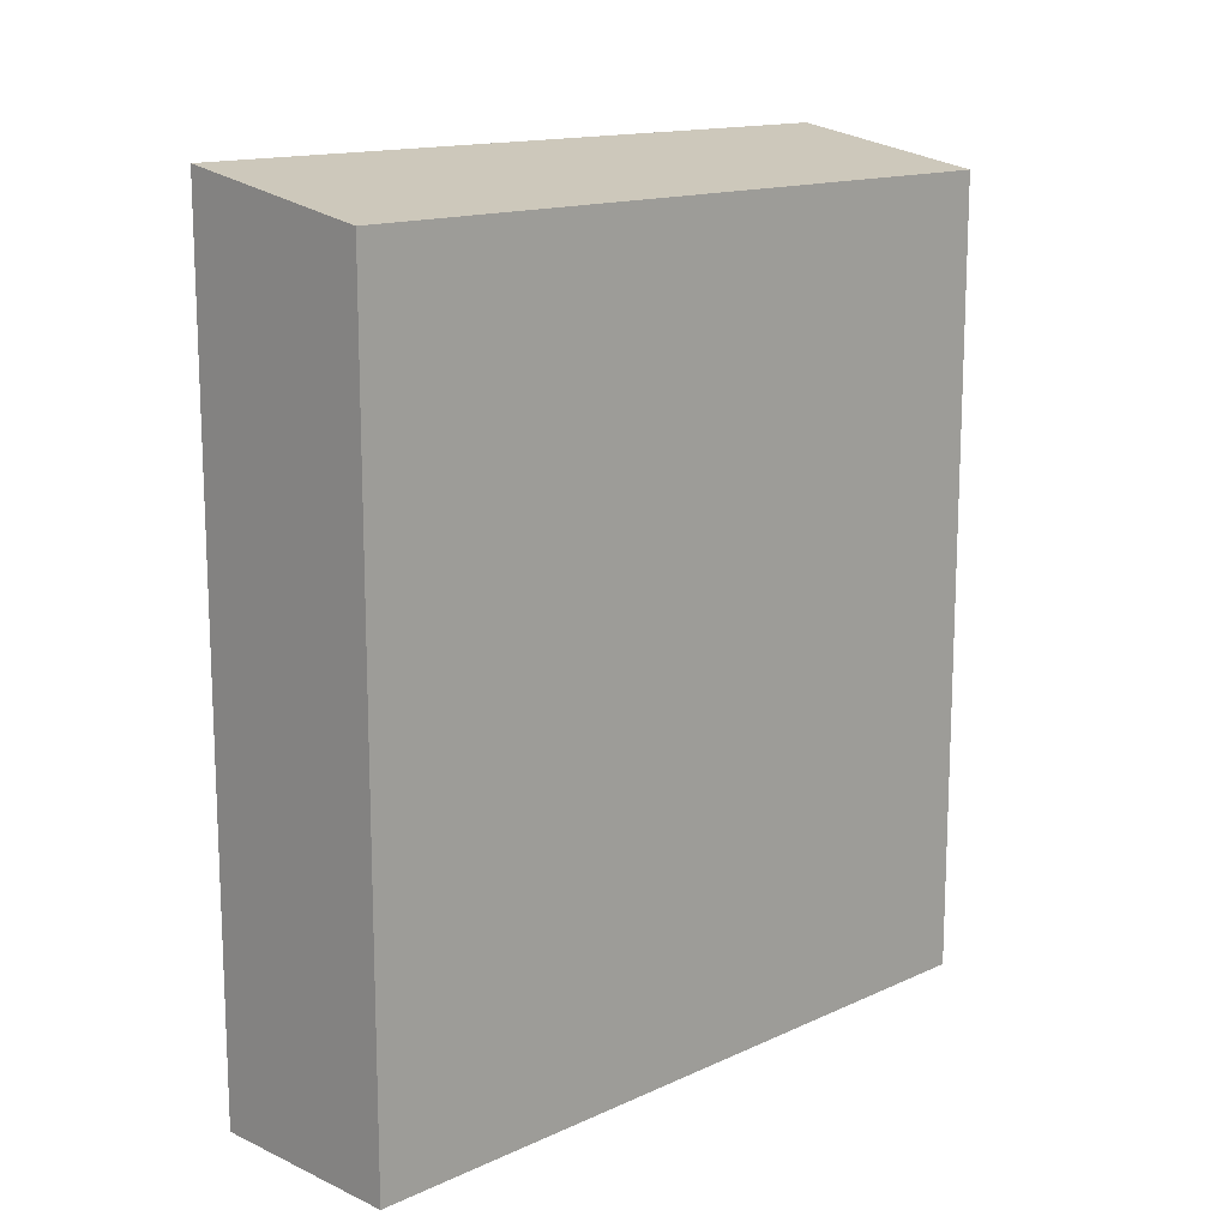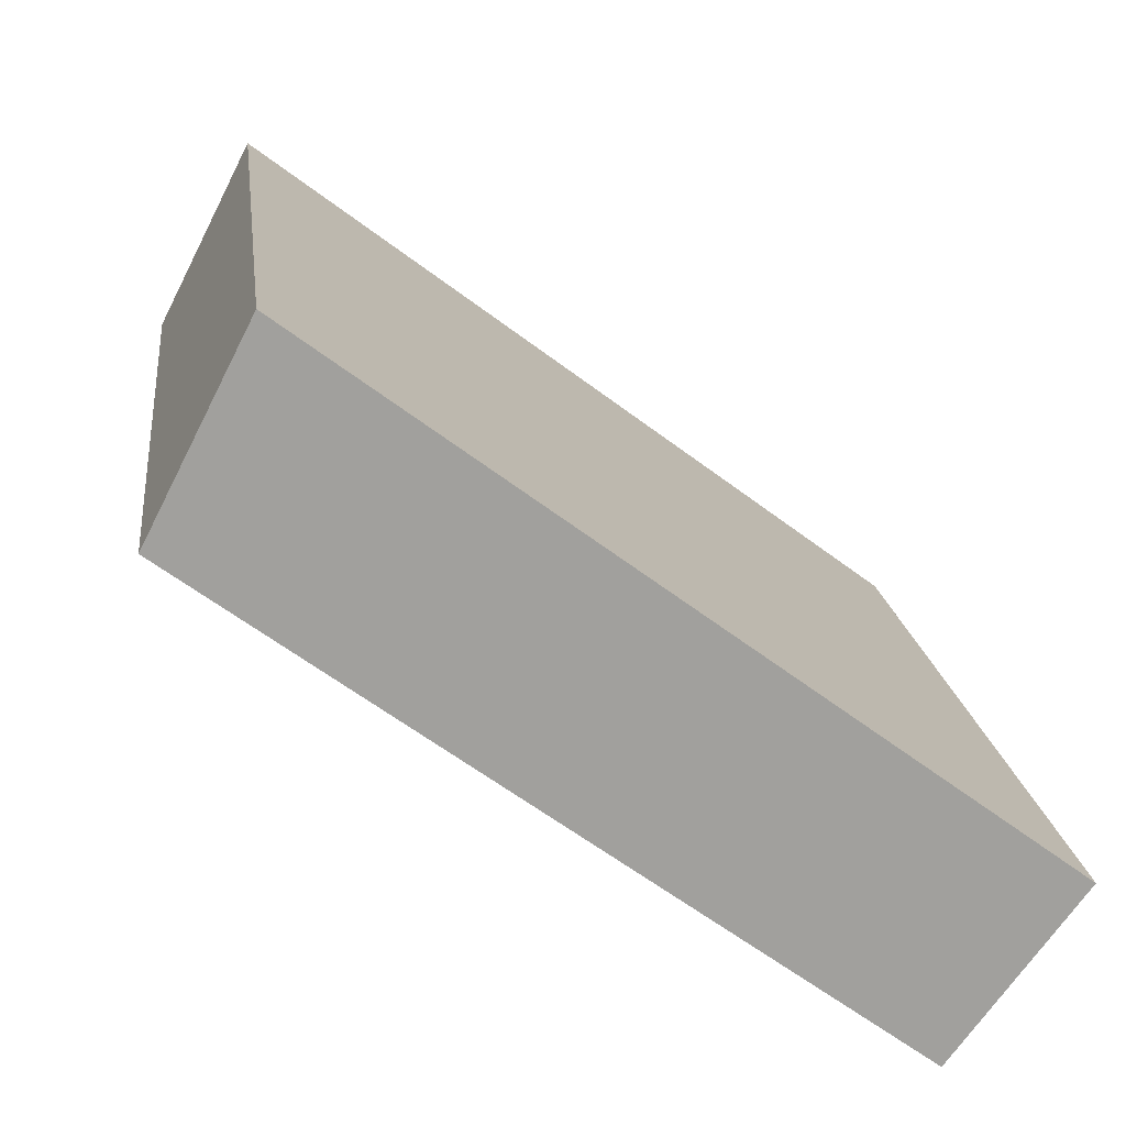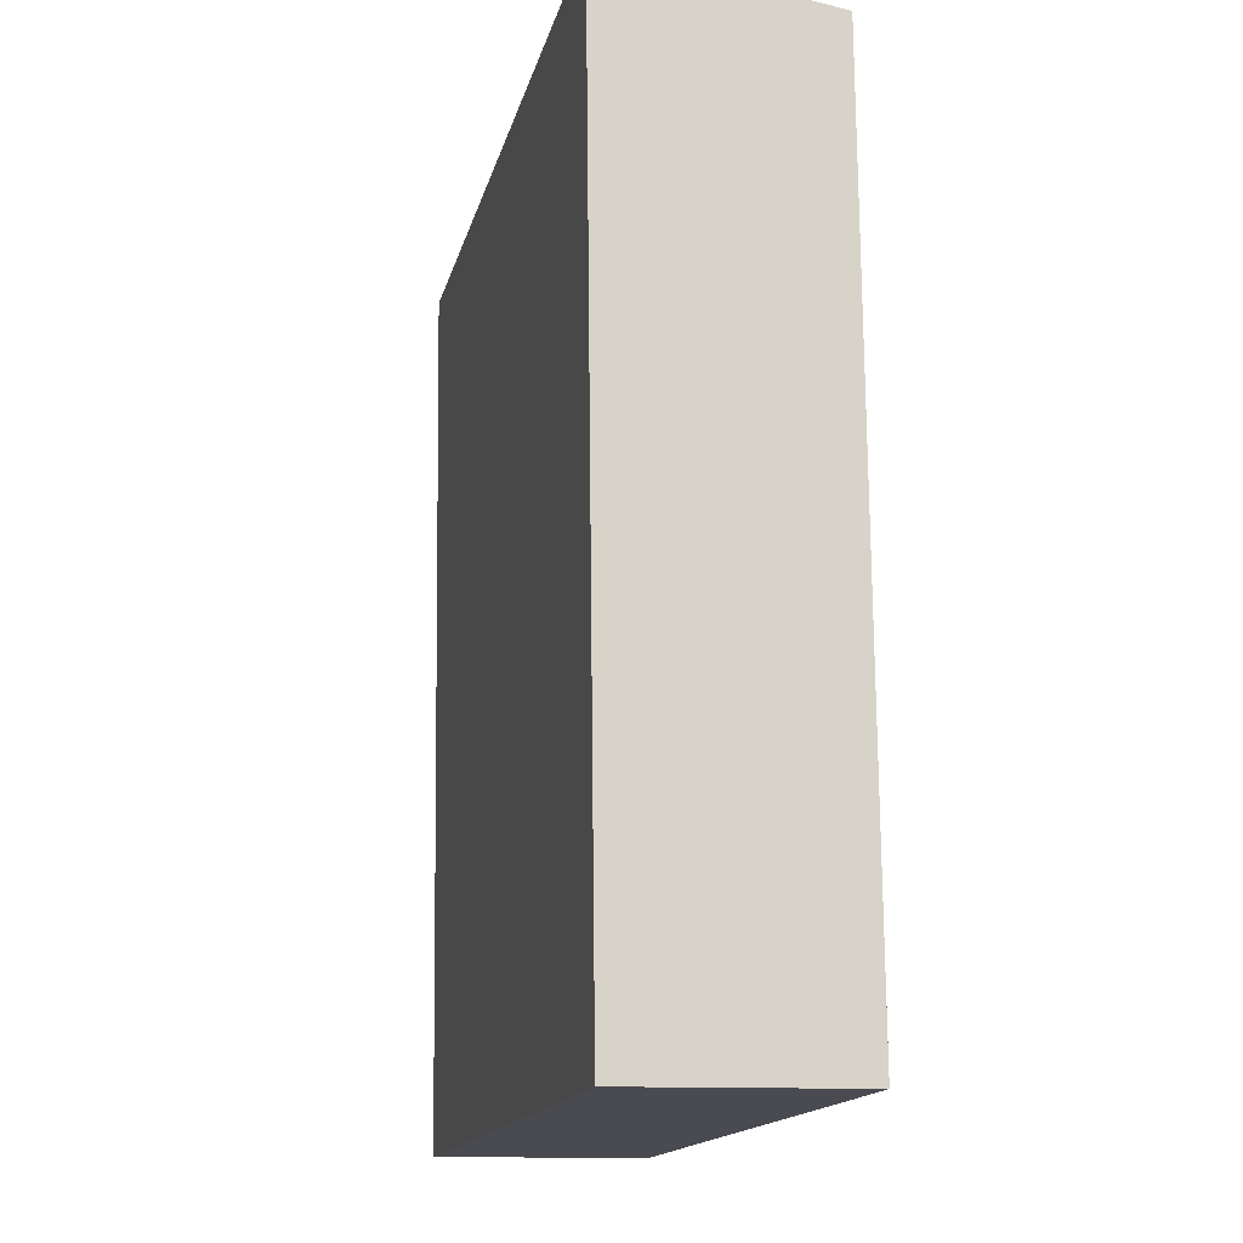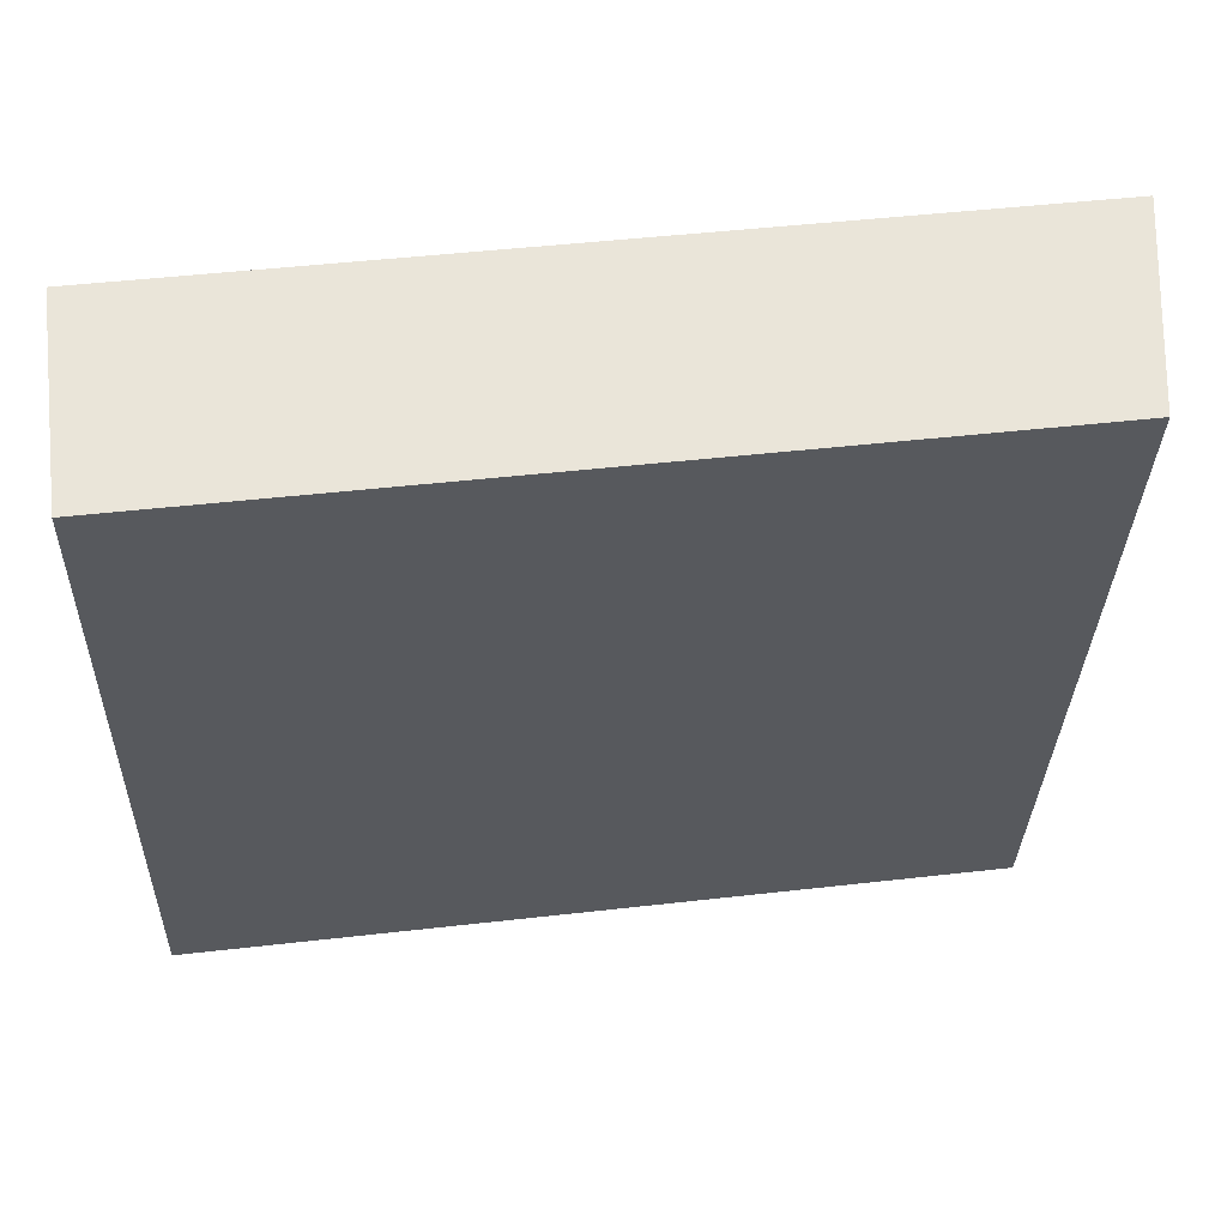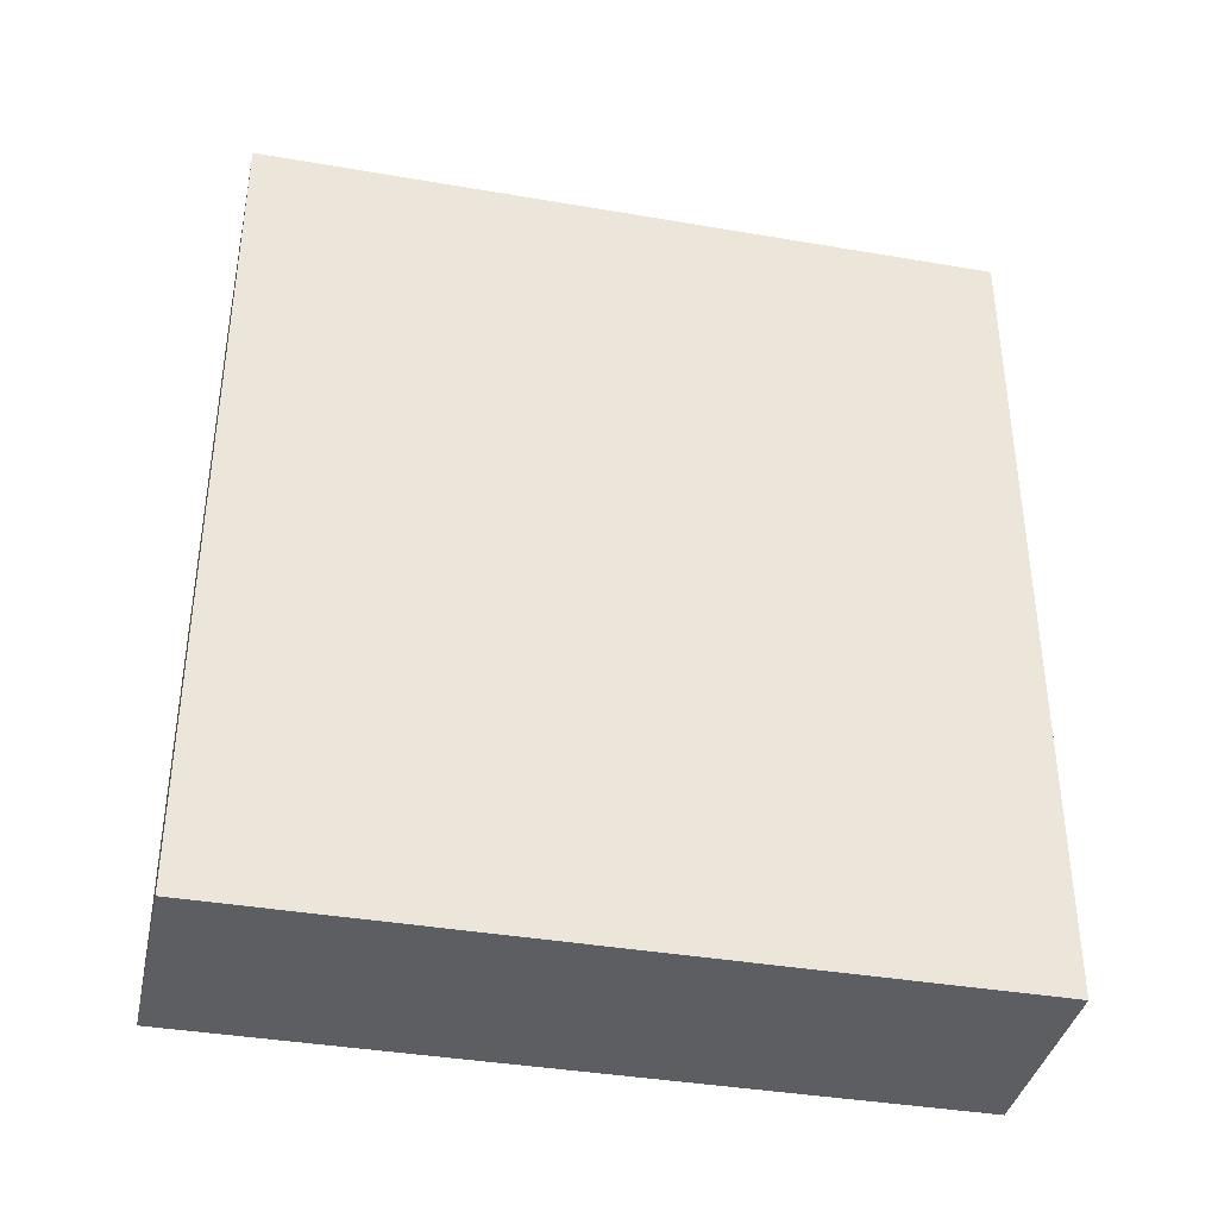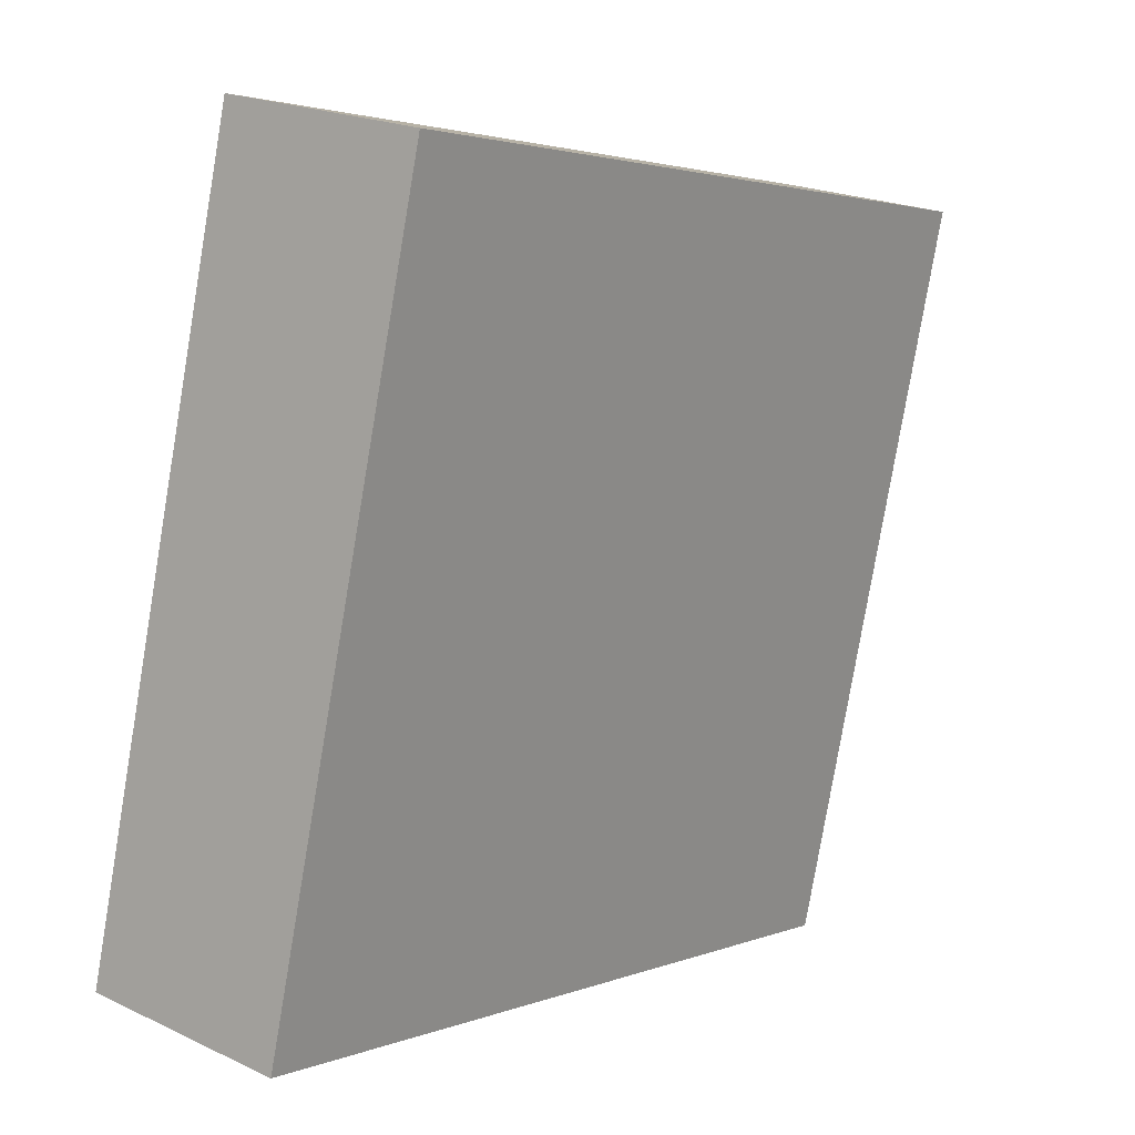
<metadata>
{"format":"obj","ext":"obj","renderer":"f3d","projection":"perspective","resolution":1024,"background":"white","views":[{"elev":14.4,"azim":57.0,"up":"+Y"},{"elev":-61.6,"azim":-127.6,"up":"+Z"},{"elev":75.5,"azim":-0.6,"up":"+Z"},{"elev":46.9,"azim":82.6,"up":"+Z"},{"elev":-38.4,"azim":-90.2,"up":"+Y"},{"elev":2.6,"azim":36.8,"up":"+Z"}]}
</metadata>
<code>
v  0 23.38 1.431e-15
v  9.92 22.4 19.2
v  5.573 22.4 -1.189
v  4.347 23.38 20.39
v  0 0 0
v  5.573 7.281e-17 -1.189
v  4.347 -1.248e-15 20.39
v  9.92 -1.175e-15 19.2
g defaultobject
f 1 2 3
f 2 1 4
f 3 5 1
f 5 3 6
f 5 4 1
f 4 5 7
f 7 2 4
f 2 7 8
f 8 3 2
f 3 8 6
f 8 5 6
f 5 8 7

</code>
